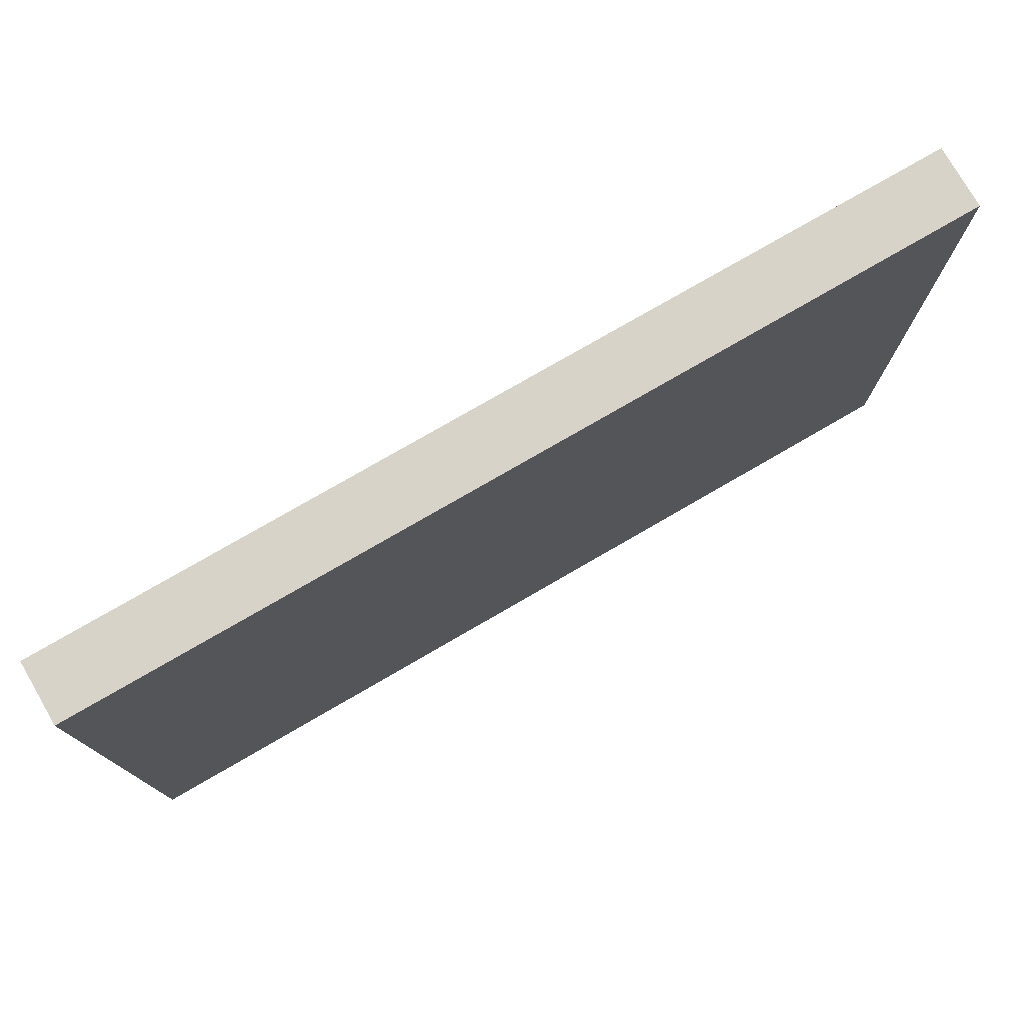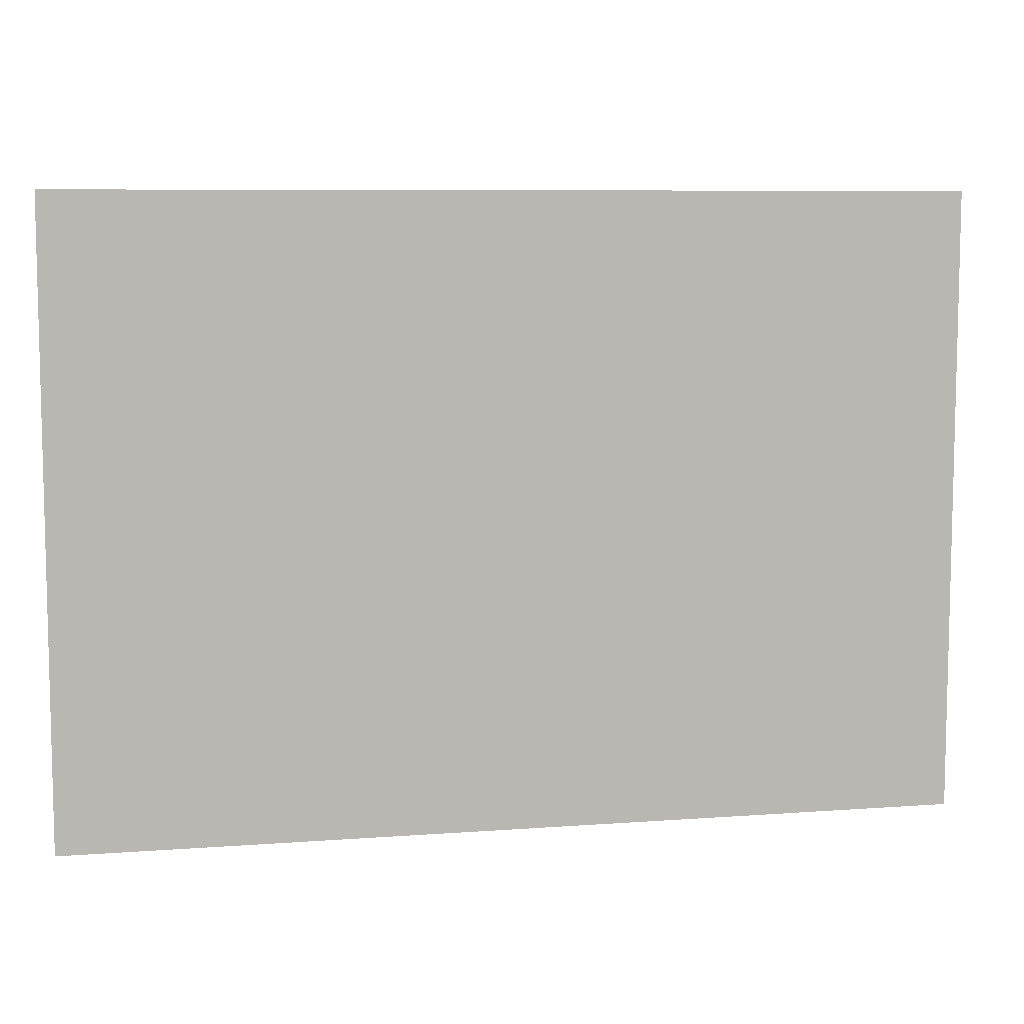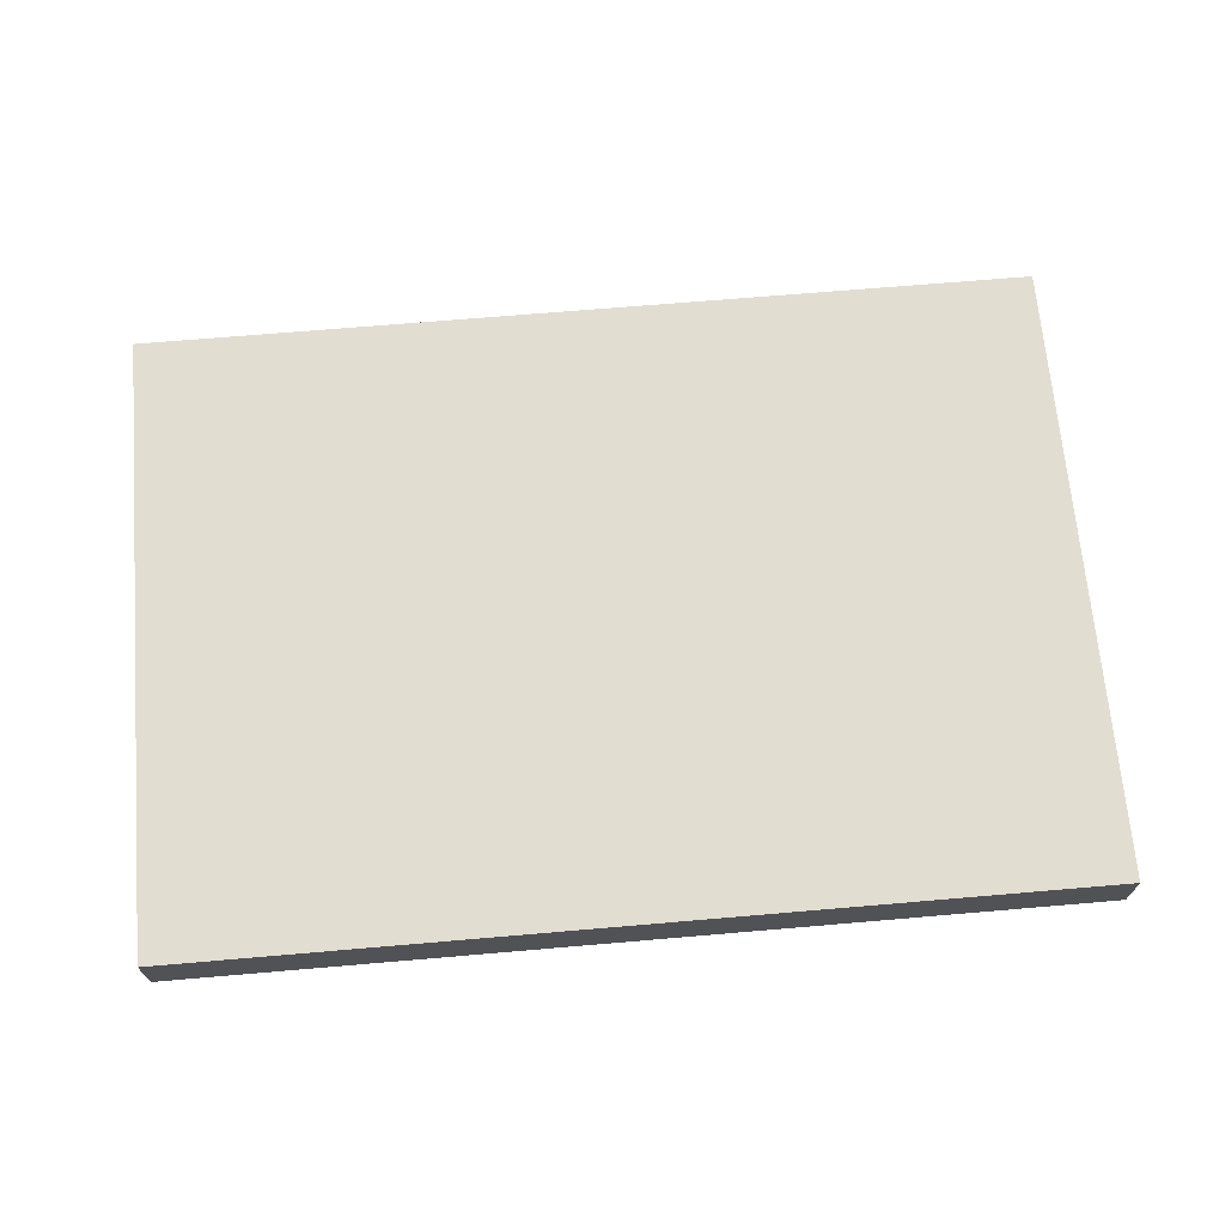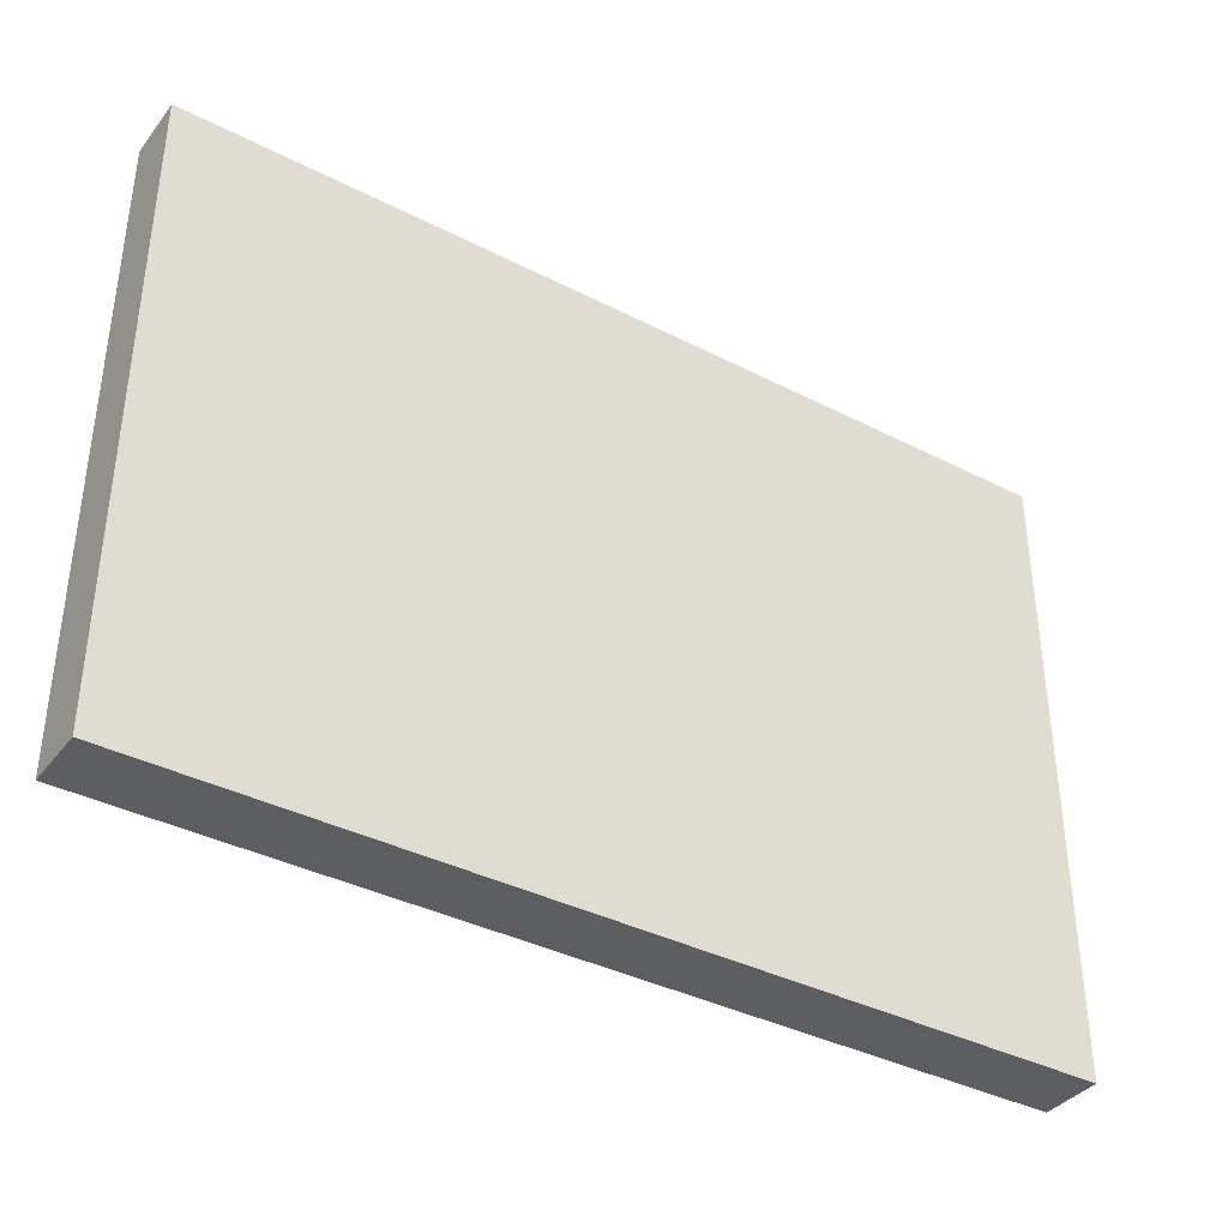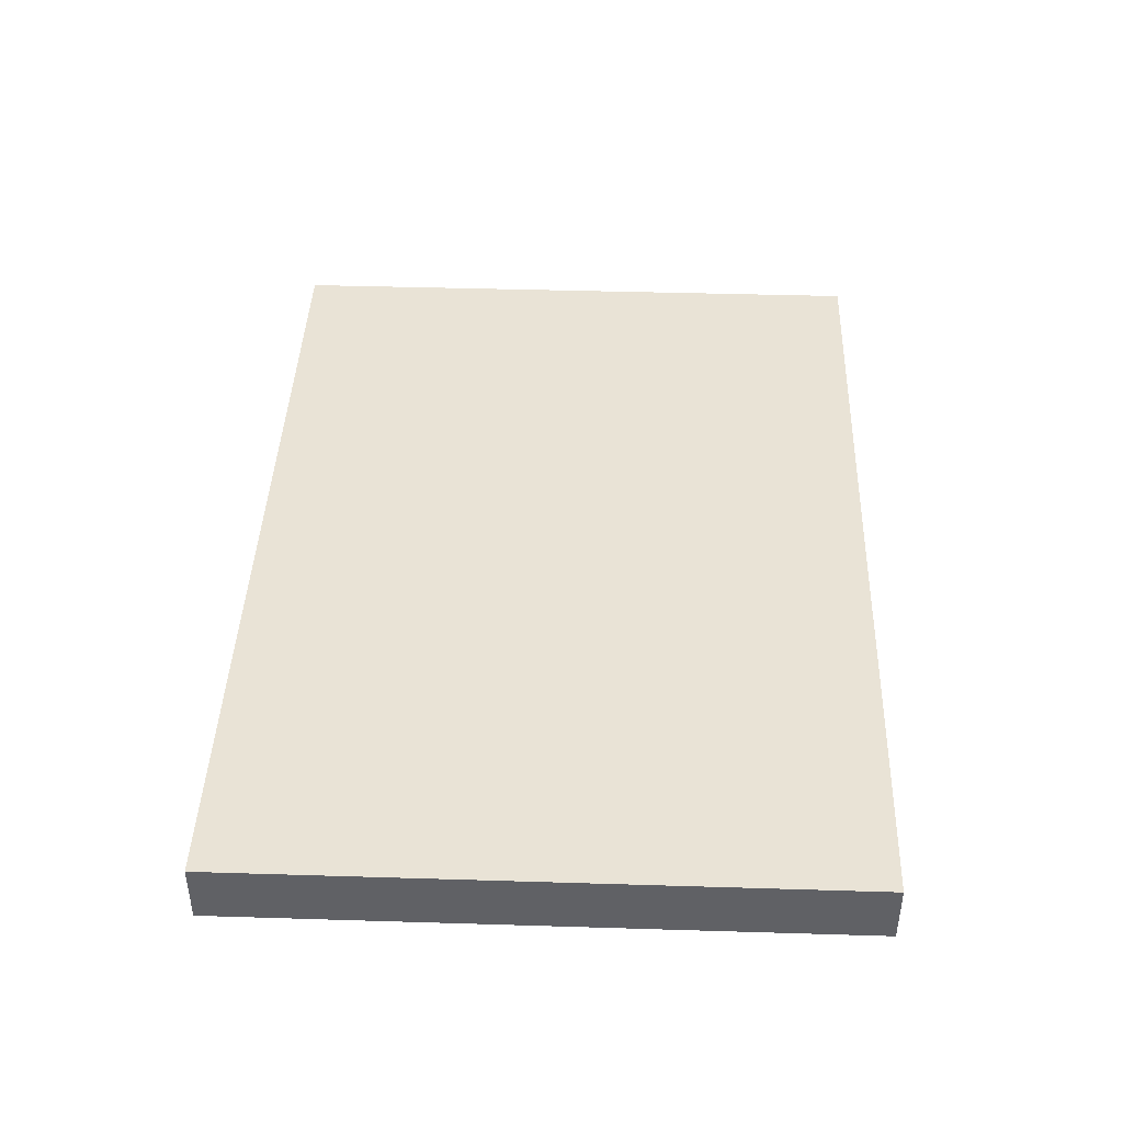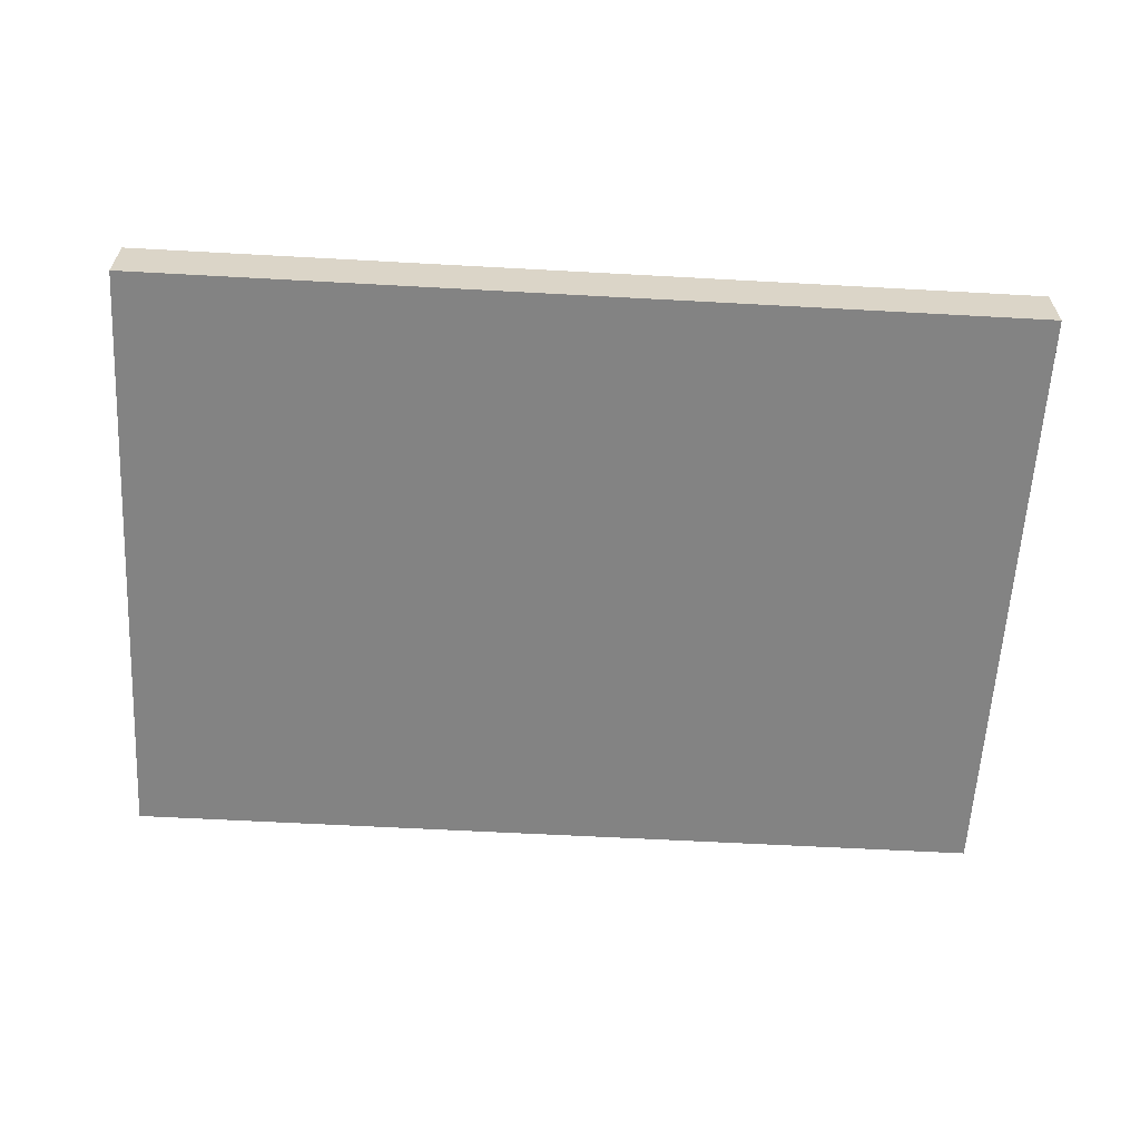
<metadata>
{"format":"obj","ext":"obj","renderer":"f3d","projection":"perspective","resolution":1024,"background":"white","views":[{"elev":76.9,"azim":149.9,"up":"+Y"},{"elev":8.0,"azim":168.3,"up":"+Y"},{"elev":68.4,"azim":175.1,"up":"+Z"},{"elev":-37.7,"azim":146.8,"up":"+Y"},{"elev":42.2,"azim":-87.9,"up":"+Z"},{"elev":-61.0,"azim":-3.2,"up":"+Z"}]}
</metadata>
<code>
v 10.01 6.972 0
v 0 6.972 0
v 0 6.972 0.6858
v 10.01 6.972 0.6858
v 10.01 0 0
v 10.01 6.972 0
v 10.01 6.972 0.6858
v 10.01 0 0.6858
v 0 0 0
v 10.01 0 0
v 10.01 0 0.6858
v 0 0 0.6858
v 0 6.972 0
v 0 0 0
v 0 0 0.6858
v 0 6.972 0.6858
v 0 6.972 0.6858
v 0 0 0.6858
v 10.01 0 0.6858
v 10.01 6.972 0.6858
v 0 0 0
v 0 6.972 0
v 10.01 6.972 0
v 10.01 0 0
g 46003f2c-e37c-11ea-860b-54bf646e7e1f
f 1 2 4
f 4 2 3
g 46006634-e37c-11ea-b7a7-54bf646e7e1f
f 5 6 8
f 8 6 7
g 46008d70-e37c-11ea-b096-54bf646e7e1f
f 9 10 12
f 12 10 11
g 4600b43a-e37c-11ea-b1e4-54bf646e7e1f
f 13 14 16
f 16 14 15
g 46010290-e37c-11ea-a058-54bf646e7e1f
f 18 19 17
f 17 19 20
g 46012974-e37c-11ea-a15c-54bf646e7e1f
f 22 23 21
f 21 23 24

</code>
